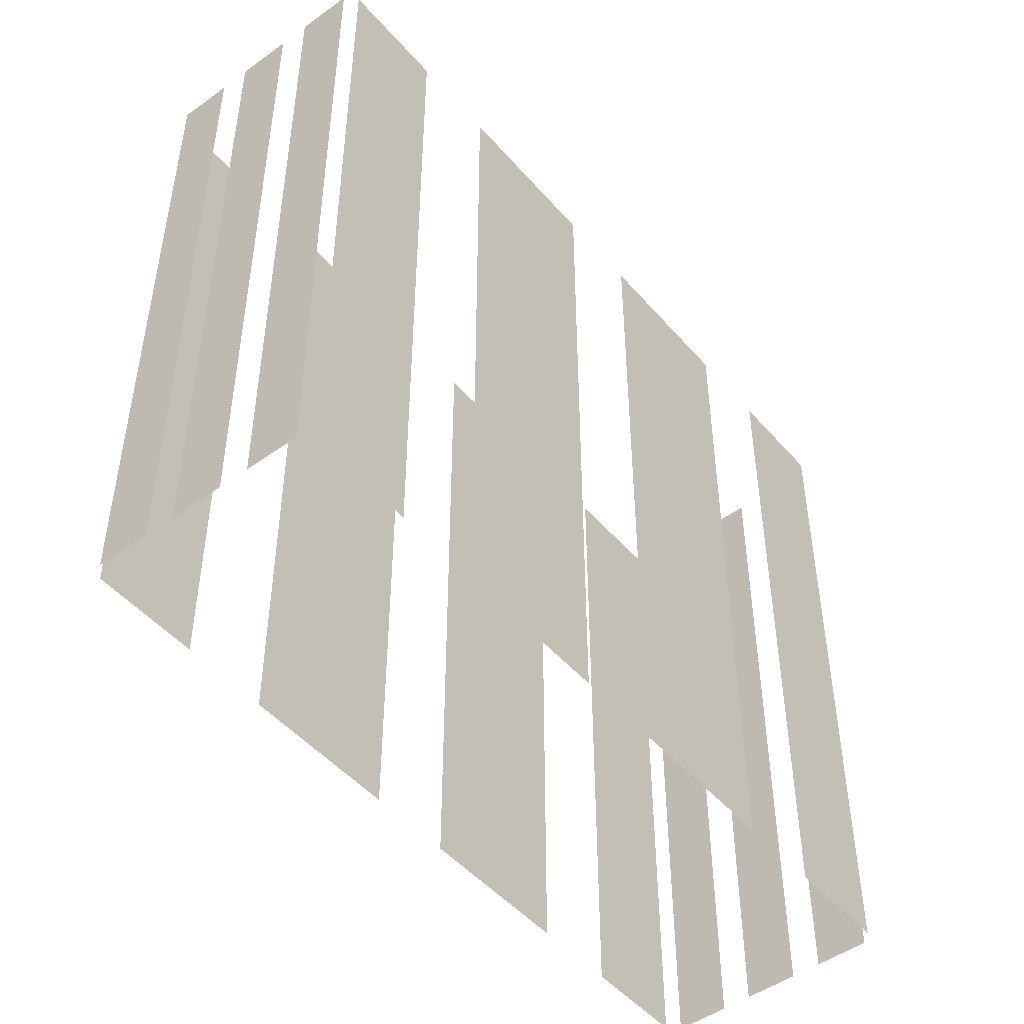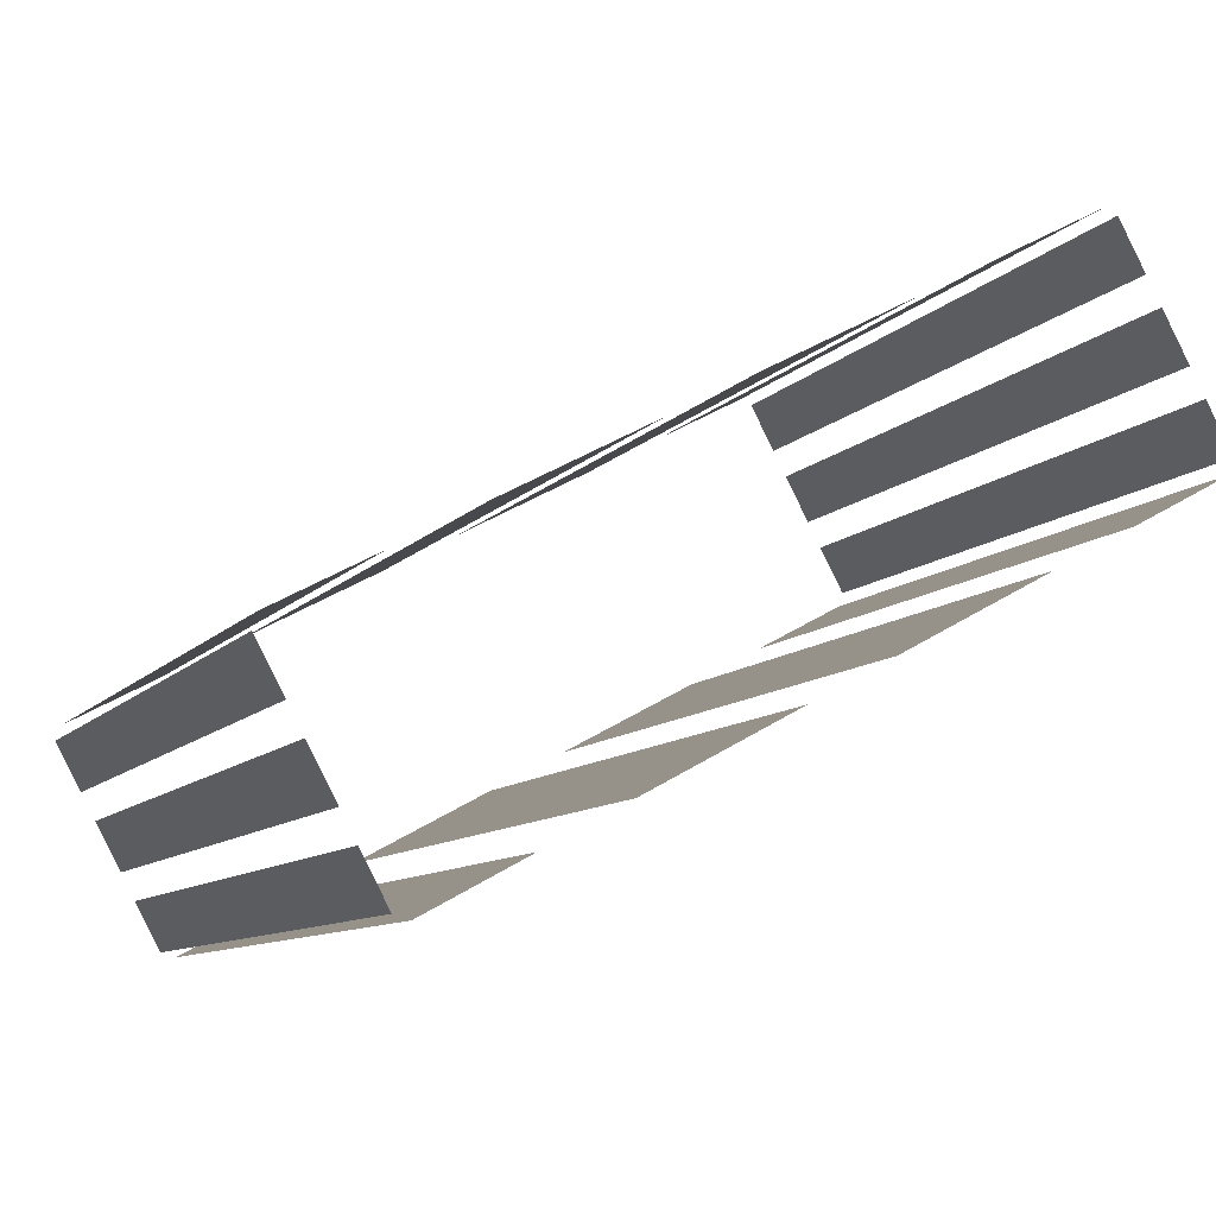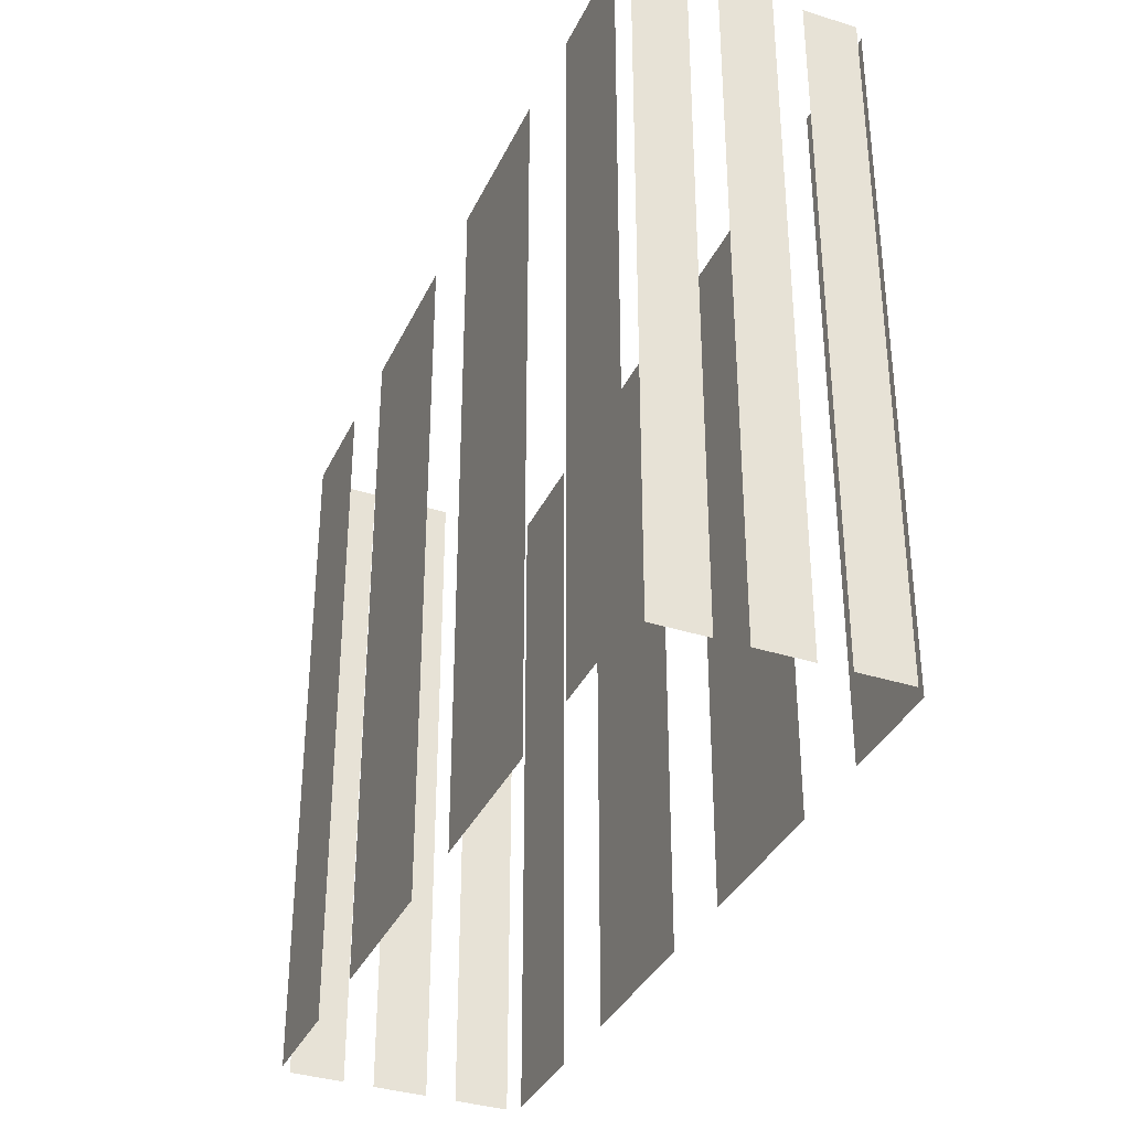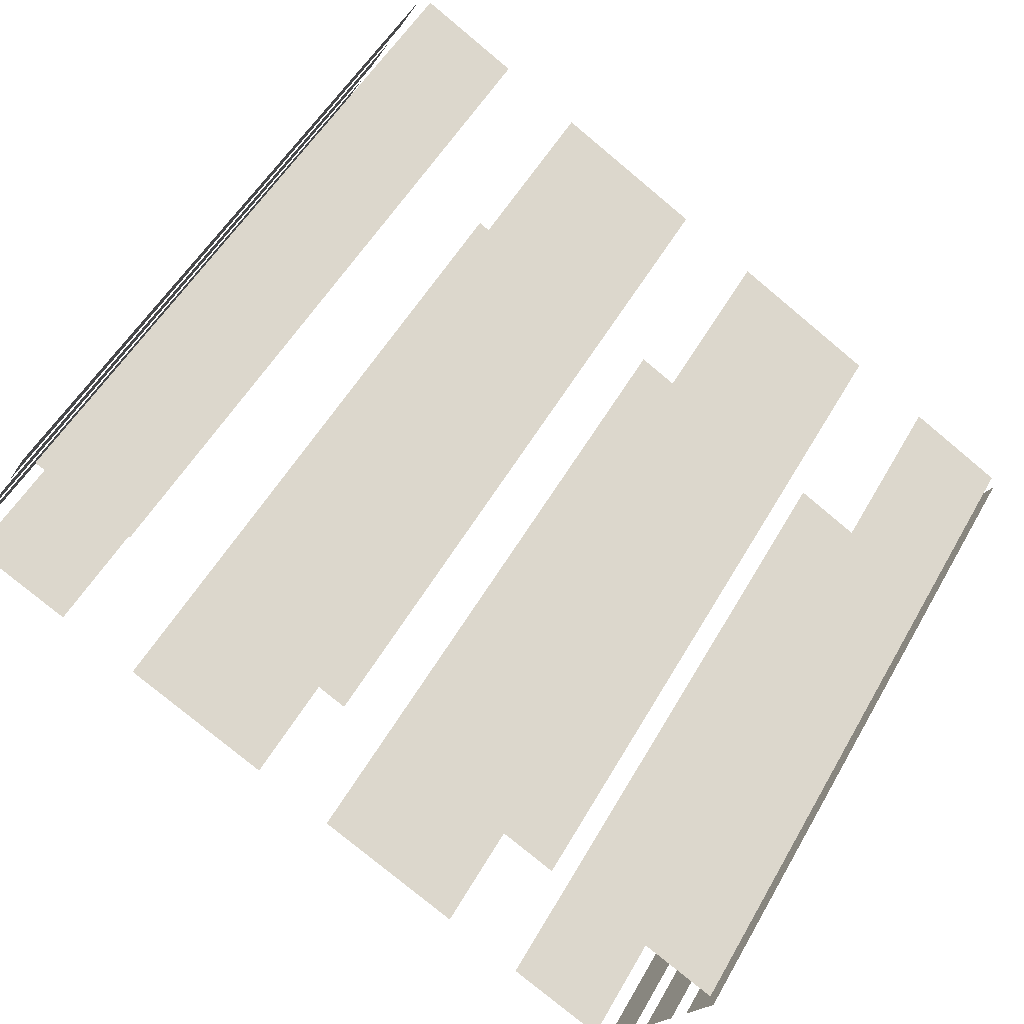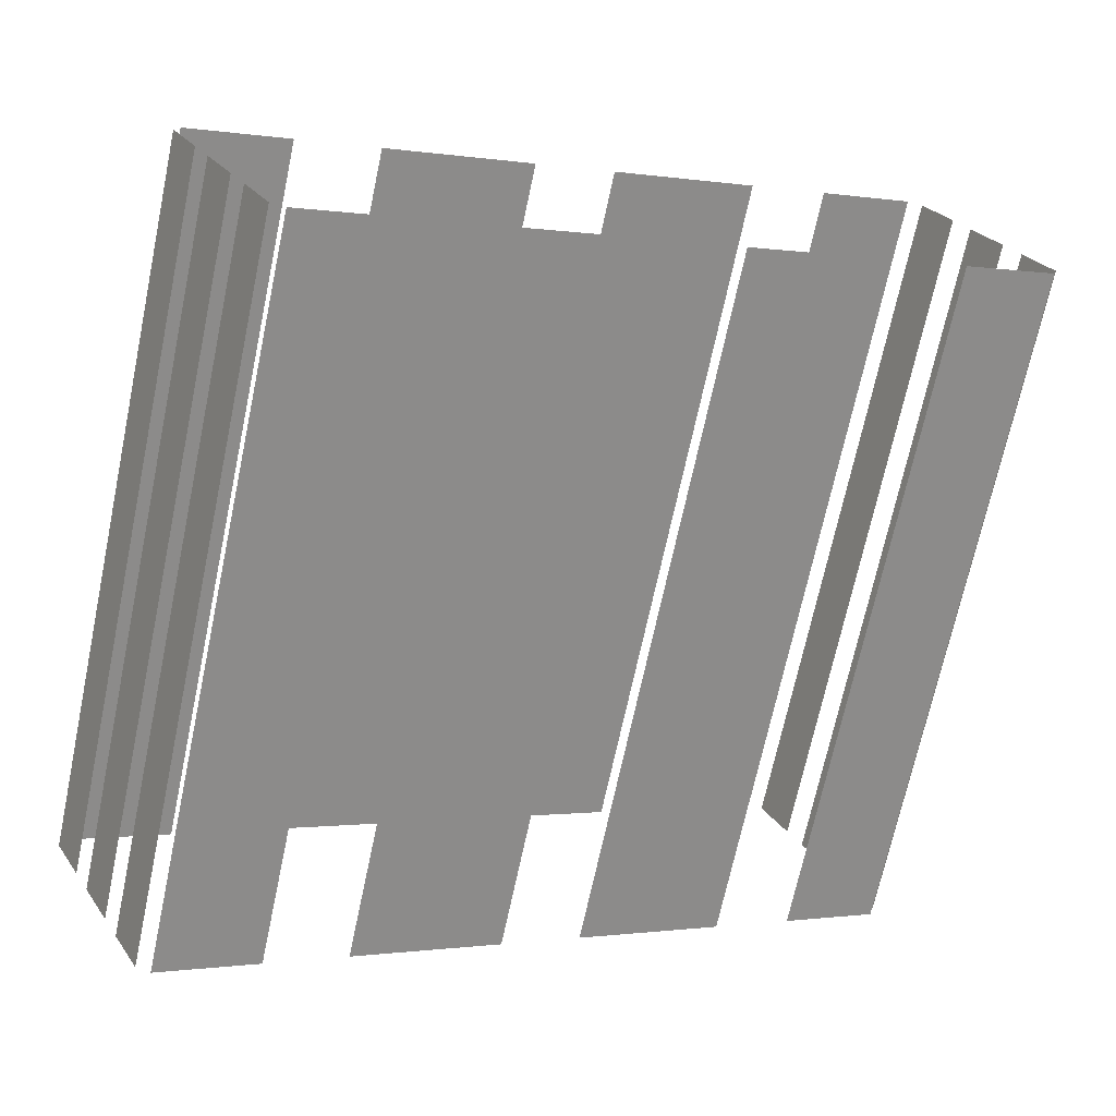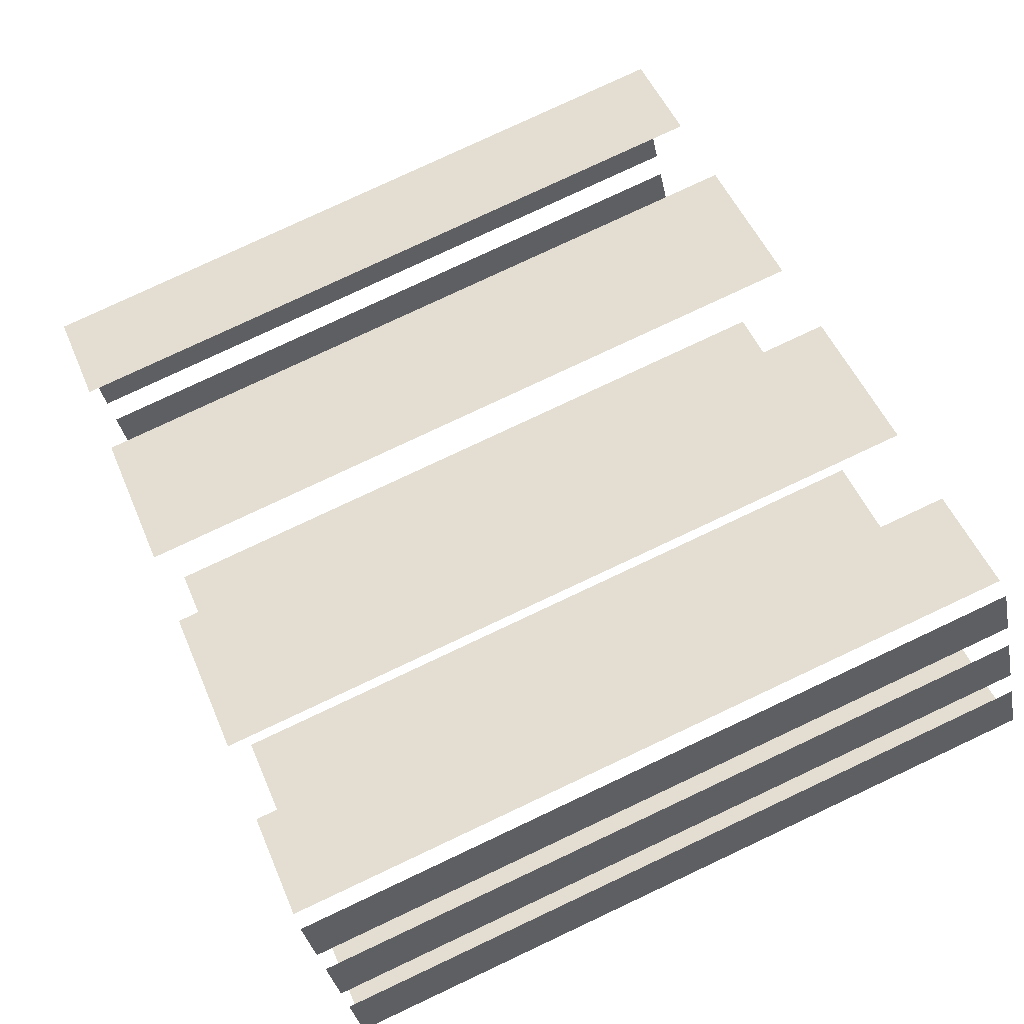
<metadata>
{"format":"obj","ext":"obj","renderer":"f3d","projection":"perspective","resolution":1024,"background":"white","views":[{"elev":-48.6,"azim":100.5,"up":"+Z"},{"elev":-9.6,"azim":157.6,"up":"+Y"},{"elev":-35.6,"azim":38.9,"up":"+Z"},{"elev":53.6,"azim":29.1,"up":"+Y"},{"elev":-69.8,"azim":168.0,"up":"+Y"},{"elev":79.7,"azim":-115.1,"up":"+Y"}]}
</metadata>
<code>
o geometryt000010000010000110010110000110000110100100000010st139
v 581.2 -31.74 954.9
v 581.2 -31.74 932.2
v 584.3 -33.38 932.2
v 584.3 -33.38 954.9
v 586.7 -34.72 954.9
v 586.7 -34.72 932.2
v 591.3 -37.2 932.2
v 591.3 -37.2 954.9
v 593.8 -38.54 932.2
v 598.4 -41.01 932.2
v 598.4 -41.01 954.9
v 593.8 -38.54 954.9
v 600.9 -42.35 954.9
v 600.9 -42.35 932.2
v 603.9 -43.99 932.2
v 603.9 -43.99 954.9
v 581.9 -29.74 932.2
v 581.1 -31.27 932.2
v 581.1 -31.27 954.9
v 581.9 -29.74 954.9
v 583.2 -27.36 954.9
v 583.2 -27.36 932.2
v 582.4 -28.89 932.2
v 582.4 -28.89 954.9
v 584.5 -24.98 932.2
v 583.6 -26.51 932.2
v 583.6 -26.51 954.9
v 584.5 -24.98 954.9
v 588 -26.49 932.2
v 584.9 -24.84 932.2
v 584.9 -24.84 954.9
v 588 -26.49 954.9
v 595 -30.3 932.2
v 590.5 -27.83 932.2
v 590.5 -27.83 954.9
v 595 -30.3 954.9
v 602.1 -34.11 954.9
v 602.1 -34.11 932.2
v 597.5 -31.64 932.2
v 597.5 -31.64 954.9
v 607.6 -37.1 932.2
v 604.6 -35.45 932.2
v 604.6 -35.45 954.9
v 607.6 -37.1 954.9
v 604.4 -43.85 932.2
v 605.2 -42.33 932.2
v 605.2 -42.33 954.9
v 604.4 -43.85 954.9
v 605.7 -41.47 932.2
v 606.5 -39.95 932.2
v 606.5 -39.95 954.9
v 605.7 -41.47 954.9
v 607 -39.09 932.2
v 607.8 -37.57 932.2
v 607.8 -37.57 954.9
v 607 -39.09 954.9
f 1 2 3
f 1 3 4
f 5 6 7
f 5 7 8
f 9 10 11
f 12 9 11
f 13 14 15
f 13 15 16
f 17 18 19
f 20 17 19
f 21 22 23
f 21 23 24
f 25 26 27
f 28 25 27
f 33 34 35
f 36 33 35
f 37 38 39
f 37 39 40
f 41 42 43
f 44 41 43
f 45 46 47
f 48 45 47
f 49 50 51
f 52 49 51
f 53 54 55
f 56 53 55
f 29 30 31
f 32 29 31

</code>
